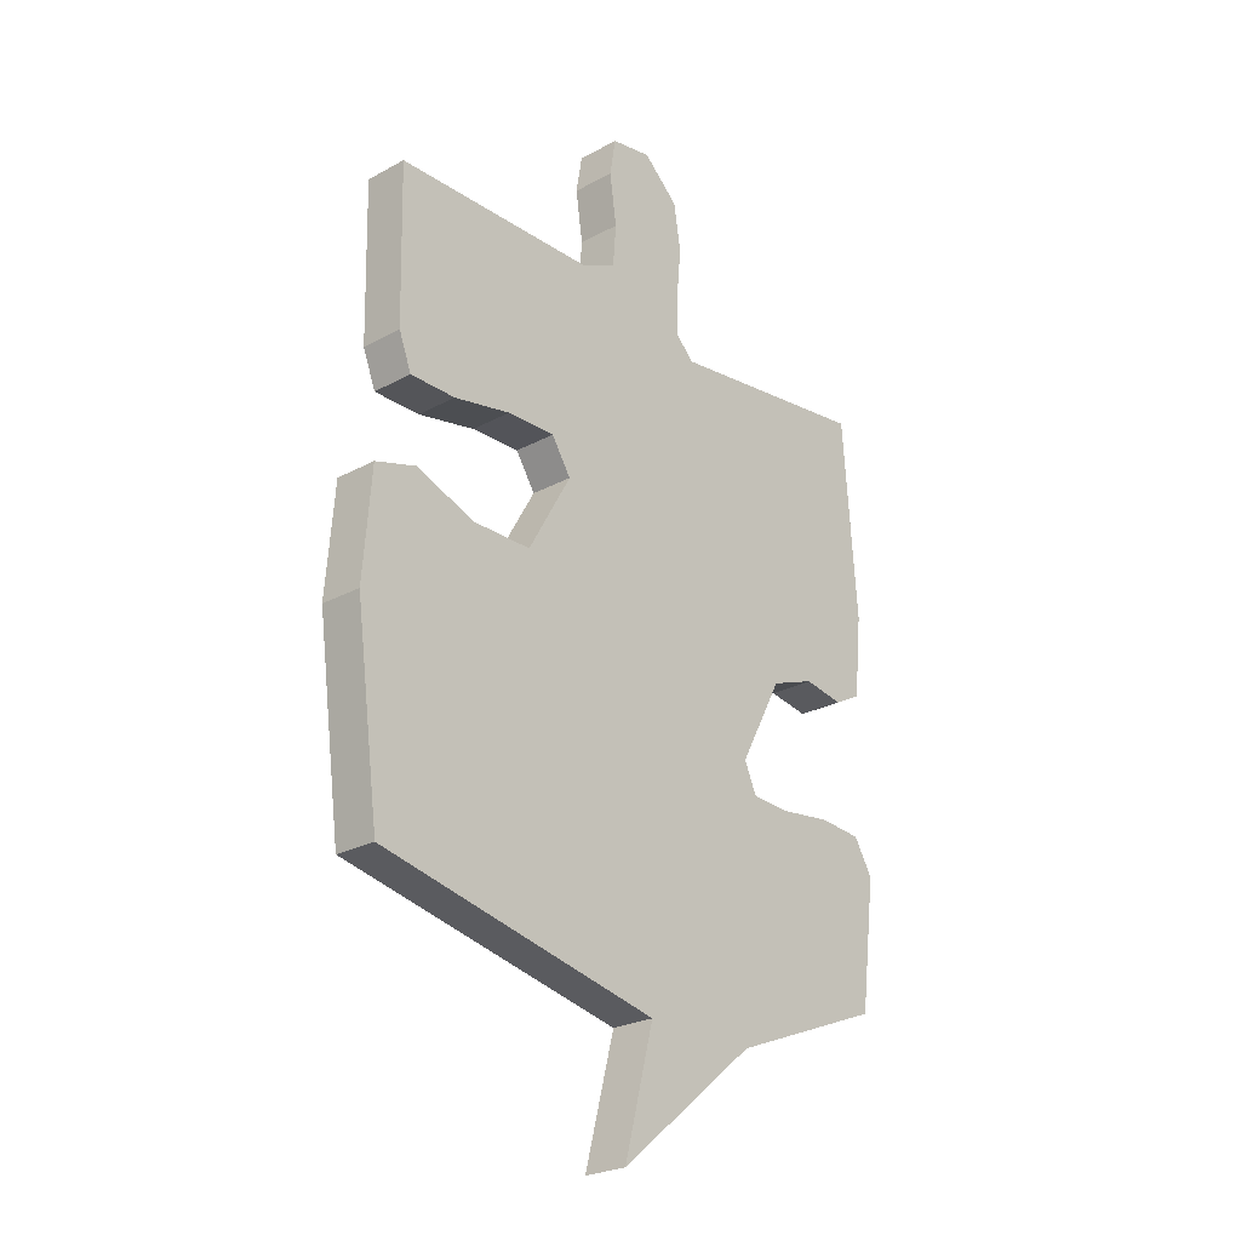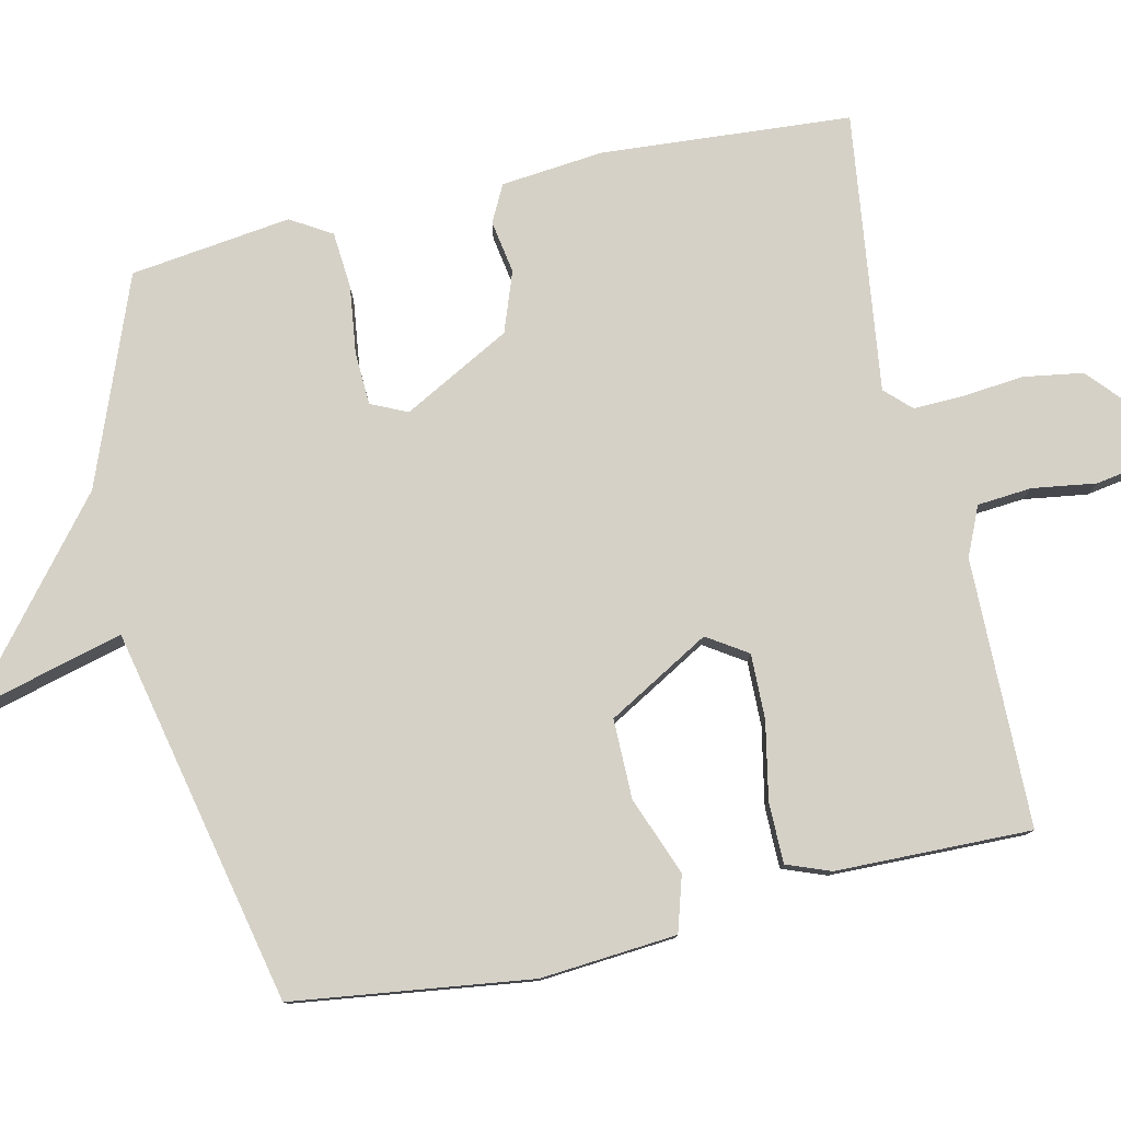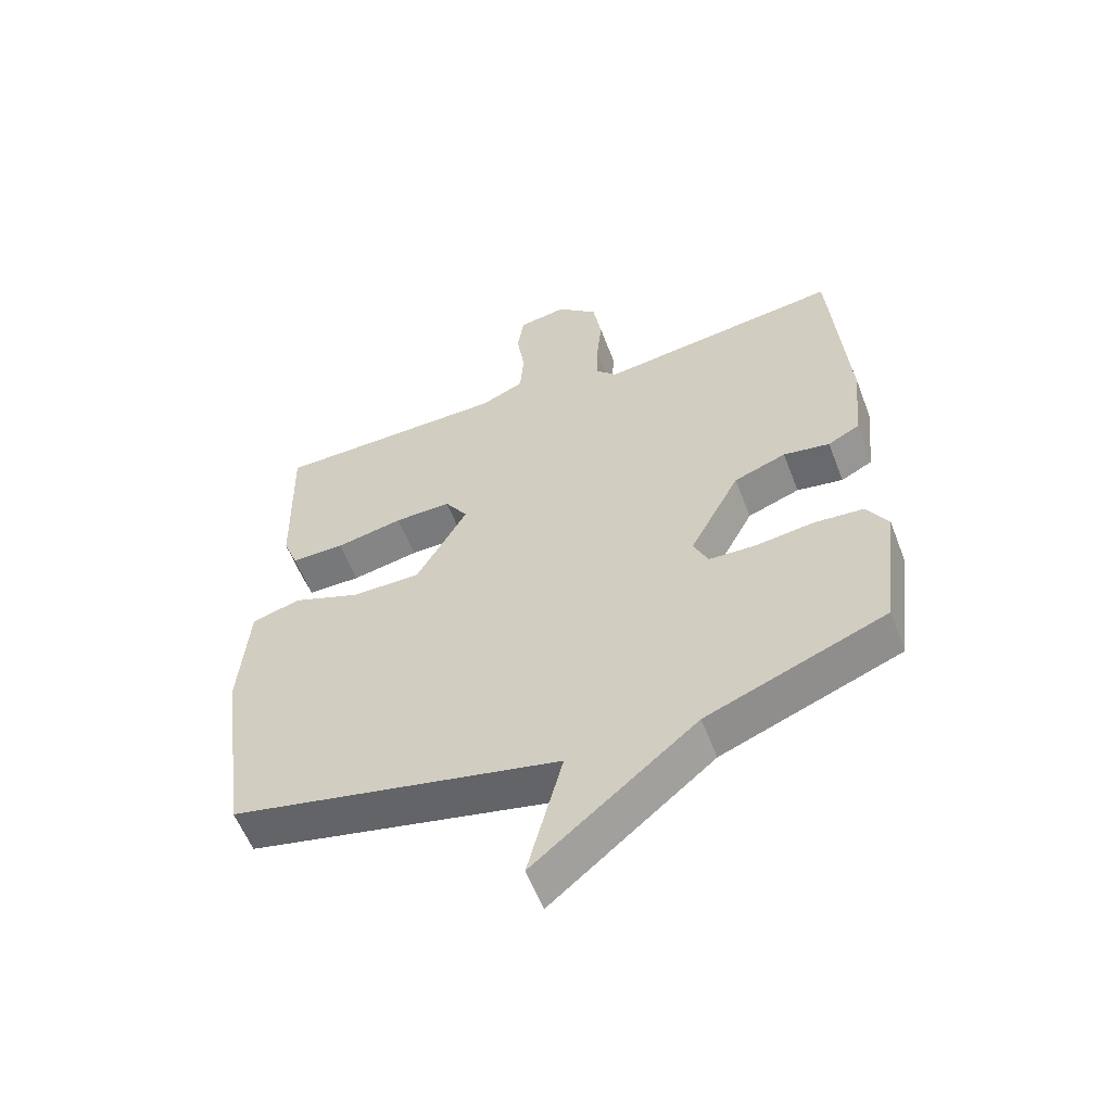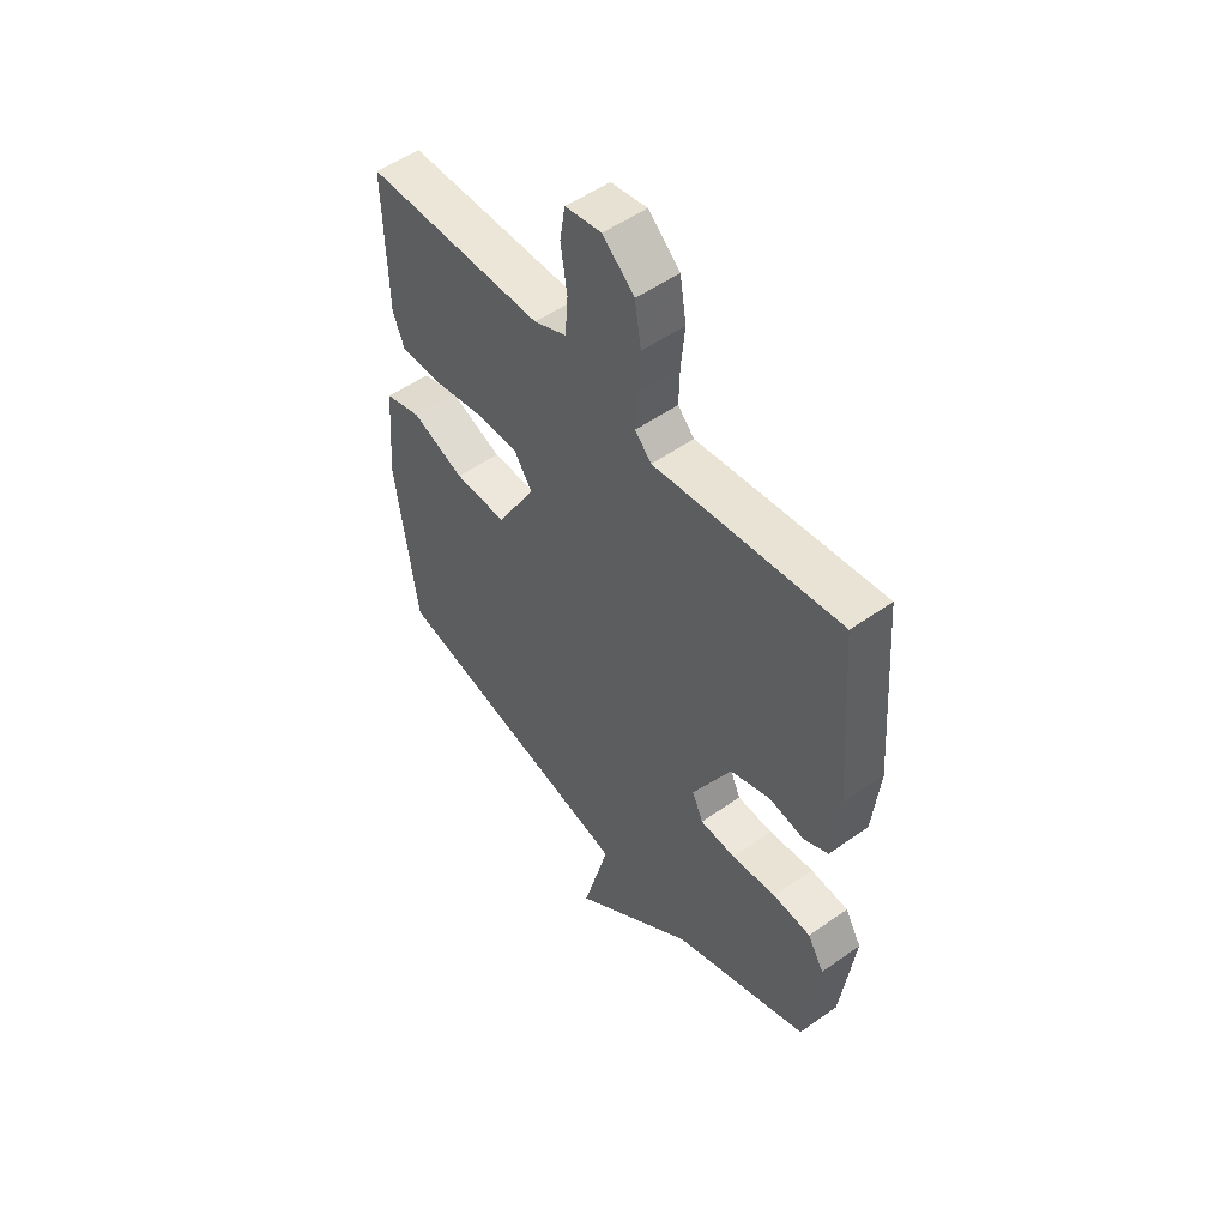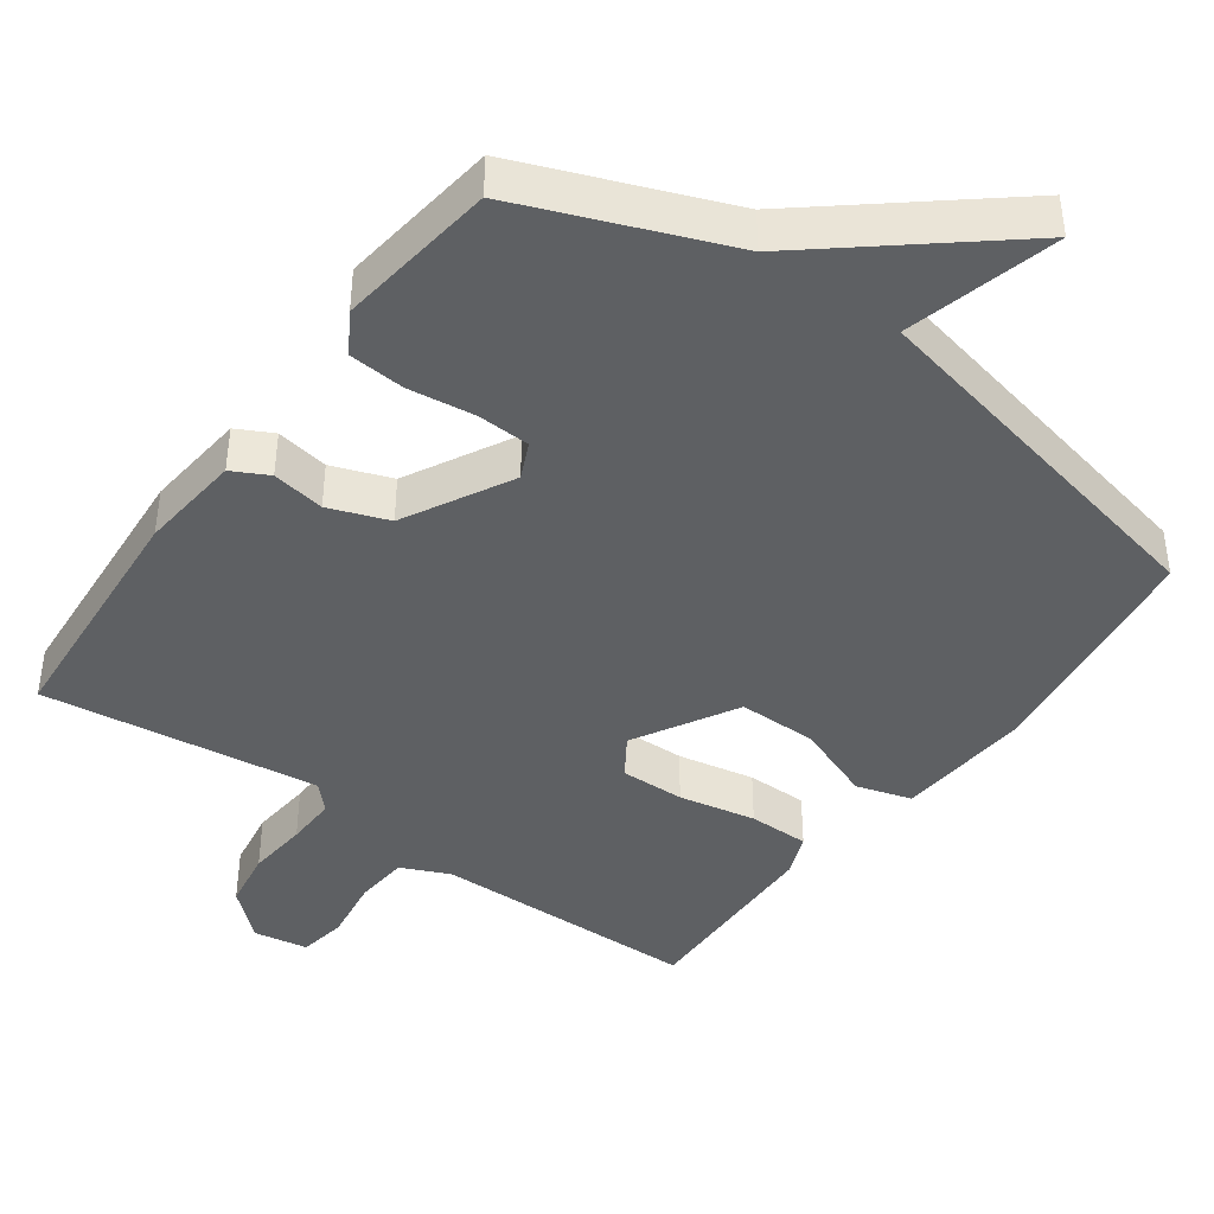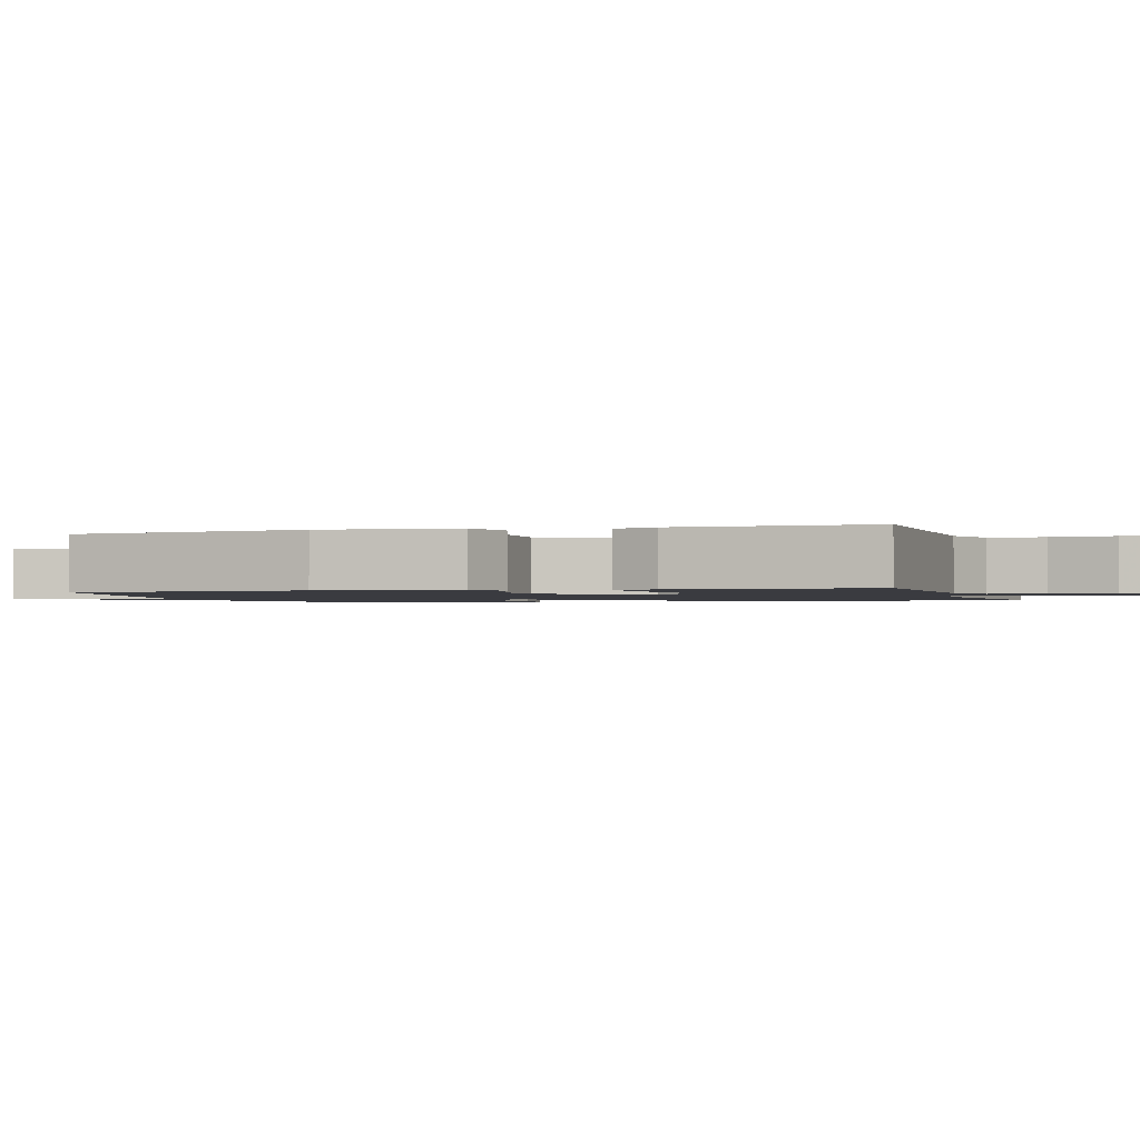
<metadata>
{"format":"obj","ext":"obj","renderer":"f3d","projection":"perspective","resolution":1024,"background":"white","views":[{"elev":-24.8,"azim":-48.4,"up":"+Z"},{"elev":79.1,"azim":-102.8,"up":"+Y"},{"elev":-57.4,"azim":20.9,"up":"+Z"},{"elev":52.5,"azim":52.6,"up":"+Z"},{"elev":-42.2,"azim":144.1,"up":"+Y"},{"elev":-1.4,"azim":-73.0,"up":"+Y"}]}
</metadata>
<code>
v -0.5 0.07 0.5
v -0.131 0.07 0.506
v -0.064 0.07 0.536
v -0.058 0.07 0.611
v -0.071 0.07 0.699
v -0.06 0.07 0.765
v 0.015 0.07 0.778
v 0.08 0.07 0.72
v 0.093 0.07 0.639
v 0.085 0.07 0.555
v 0.083 0.07 0.485
v 0.117 0.07 0.45
v 0.5 0.07 0.5
v 0.526 0.07 0.157
v 0.512 0.07 0.016
v 0.462 0.07 -0.01
v 0.389 0.07 0.002
v 0.307 0.07 -0.028
v 0.228 0.07 -0.176
v 0.251 0.07 -0.226
v 0.324 0.07 -0.229
v 0.416 0.07 -0.217
v 0.494 0.07 -0.223
v 0.528 0.07 -0.279
v 0.5 0.07 -0.5
v 0.217 0.07 -0.611
v -0.038 0.07 -0.821
v 0.017 0.07 -0.611
v -0.5 0.07 -0.5
v -0.544 0.07 -0.172
v -0.529 0.07 0.016
v -0.453 0.07 0.039
v -0.345 0.07 -0.002
v -0.236 0.07 -0.002
v -0.156 0.07 0.139
v -0.192 0.07 0.194
v -0.281 0.07 0.192
v -0.387 0.07 0.171
v -0.471 0.07 0.171
v -0.494 0.07 0.231
v -0.5 0 0.5
v -0.131 0 0.506
v -0.064 0 0.536
v -0.058 0 0.611
v -0.071 0 0.699
v -0.06 0 0.765
v 0.015 0 0.778
v 0.08 0 0.72
v 0.093 0 0.639
v 0.085 0 0.555
v 0.083 0 0.485
v 0.117 0 0.45
v 0.5 0 0.5
v 0.526 0 0.157
v 0.512 0 0.016
v 0.462 0 -0.01
v 0.389 0 0.002
v 0.307 0 -0.028
v 0.228 0 -0.176
v 0.251 0 -0.226
v 0.324 0 -0.229
v 0.416 0 -0.217
v 0.494 0 -0.223
v 0.528 0 -0.279
v 0.5 0 -0.5
v 0.217 0 -0.611
v -0.038 0 -0.821
v 0.017 0 -0.611
v -0.5 0 -0.5
v -0.544 0 -0.172
v -0.529 0 0.016
v -0.453 0 0.039
v -0.345 0 -0.002
v -0.236 0 -0.002
v -0.156 0 0.139
v -0.192 0 0.194
v -0.281 0 0.192
v -0.387 0 0.171
v -0.471 0 0.171
v -0.494 0 0.231
f 40 1 2
f 39 40 2
f 38 39 2
f 37 38 2
f 36 37 2 3
f 35 36 3
f 31 32 33
f 30 31 33
f 29 30 33
f 28 29 33
f 28 33 34
f 26 27 28
f 25 26 28
f 24 25 28
f 23 24 28
f 22 23 28
f 21 22 28
f 20 21 28
f 28 34 35
f 20 28 35
f 19 20 35
f 15 16 17
f 14 15 17
f 13 14 17
f 12 13 17
f 11 12 17 18
f 8 9 10
f 7 8 10
f 6 7 10
f 5 6 10
f 4 5 10
f 3 4 10 11
f 18 19 35
f 11 18 35
f 3 11 35
f 42 41 80
f 42 80 79
f 42 79 78
f 42 78 77
f 43 42 77 76
f 43 76 75
f 73 72 71
f 73 71 70
f 73 70 69
f 73 69 68
f 74 73 68
f 68 67 66
f 68 66 65
f 68 65 64
f 68 64 63
f 68 63 62
f 68 62 61
f 68 61 60
f 75 74 68
f 75 68 60
f 75 60 59
f 57 56 55
f 57 55 54
f 57 54 53
f 57 53 52
f 58 57 52 51
f 50 49 48
f 50 48 47
f 50 47 46
f 50 46 45
f 50 45 44
f 51 50 44 43
f 75 59 58
f 75 58 51
f 75 51 43
f 1 41 42 2
f 2 42 43 3
f 3 43 44 4
f 4 44 45 5
f 5 45 46 6
f 6 46 47 7
f 7 47 48 8
f 8 48 49 9
f 9 49 50 10
f 10 50 51 11
f 11 51 52 12
f 12 52 53 13
f 13 53 54 14
f 14 54 55 15
f 15 55 56 16
f 16 56 57 17
f 17 57 58 18
f 18 58 59 19
f 19 59 60 20
f 20 60 61 21
f 21 61 62 22
f 22 62 63 23
f 23 63 64 24
f 24 64 65 25
f 25 65 66 26
f 26 66 67 27
f 27 67 68 28
f 28 68 69 29
f 29 69 70 30
f 30 70 71 31
f 31 71 72 32
f 32 72 73 33
f 33 73 74 34
f 34 74 75 35
f 35 75 76 36
f 36 76 77 37
f 37 77 78 38
f 38 78 79 39
f 39 79 80 40
f 40 80 41 1

</code>
